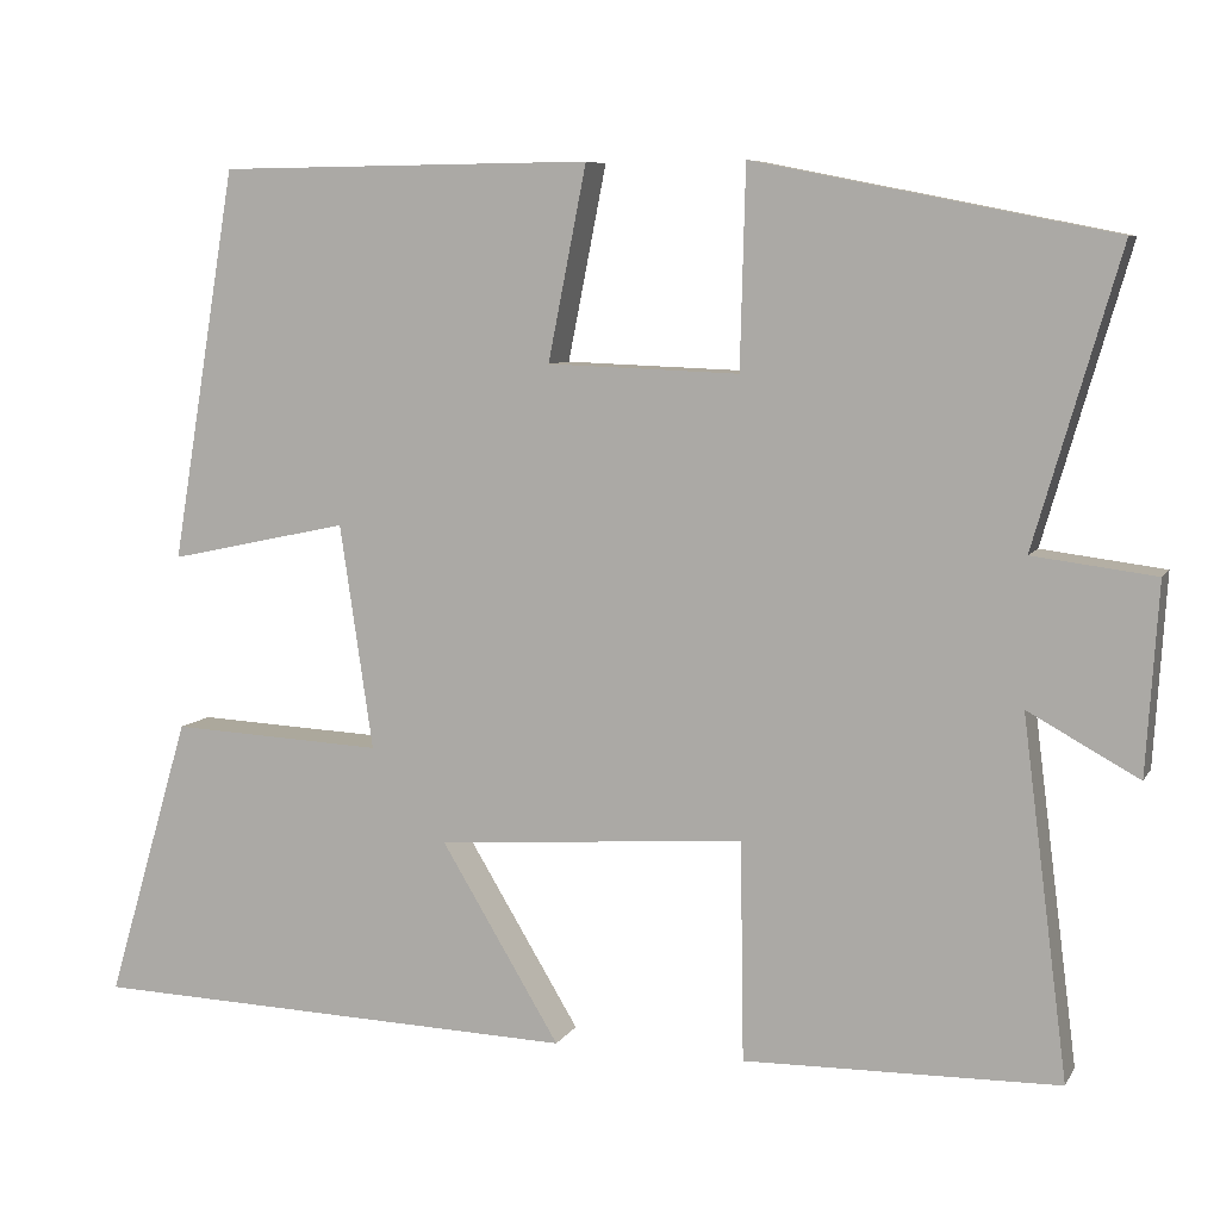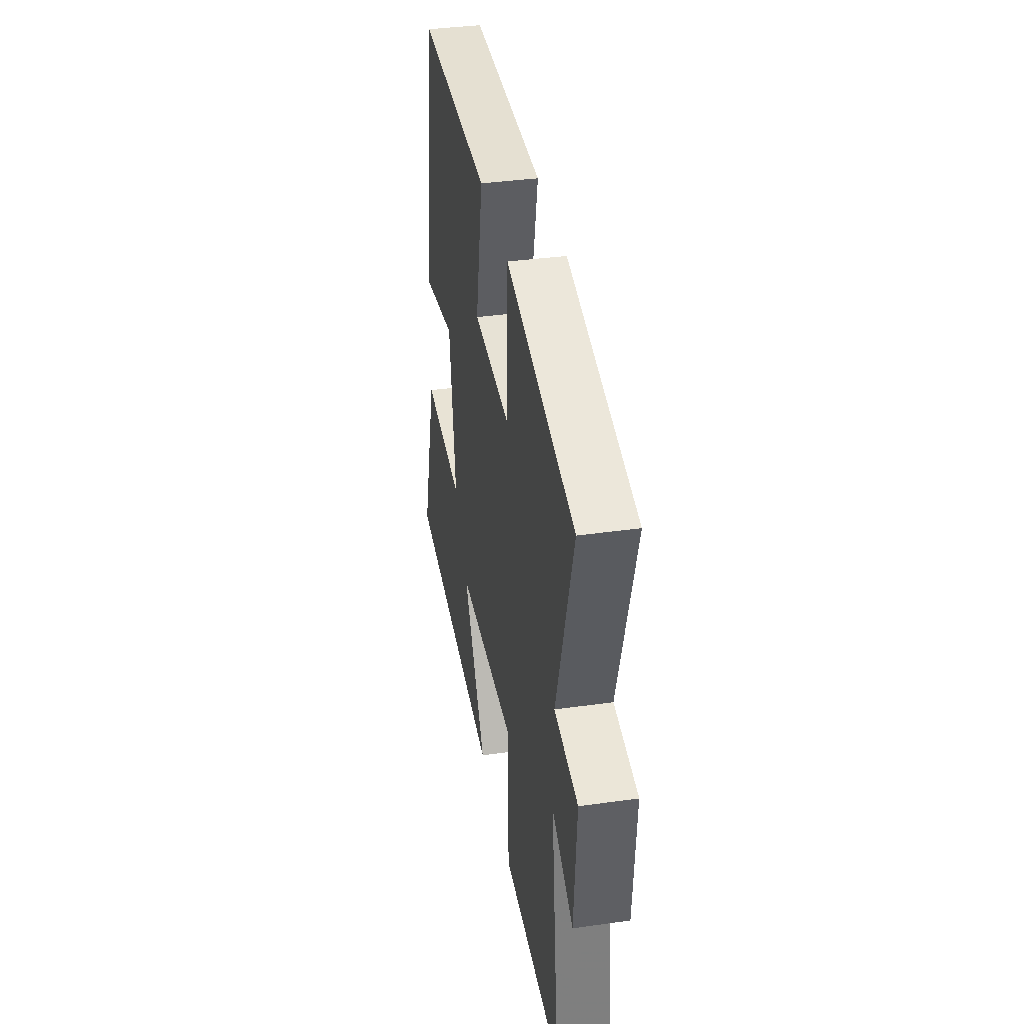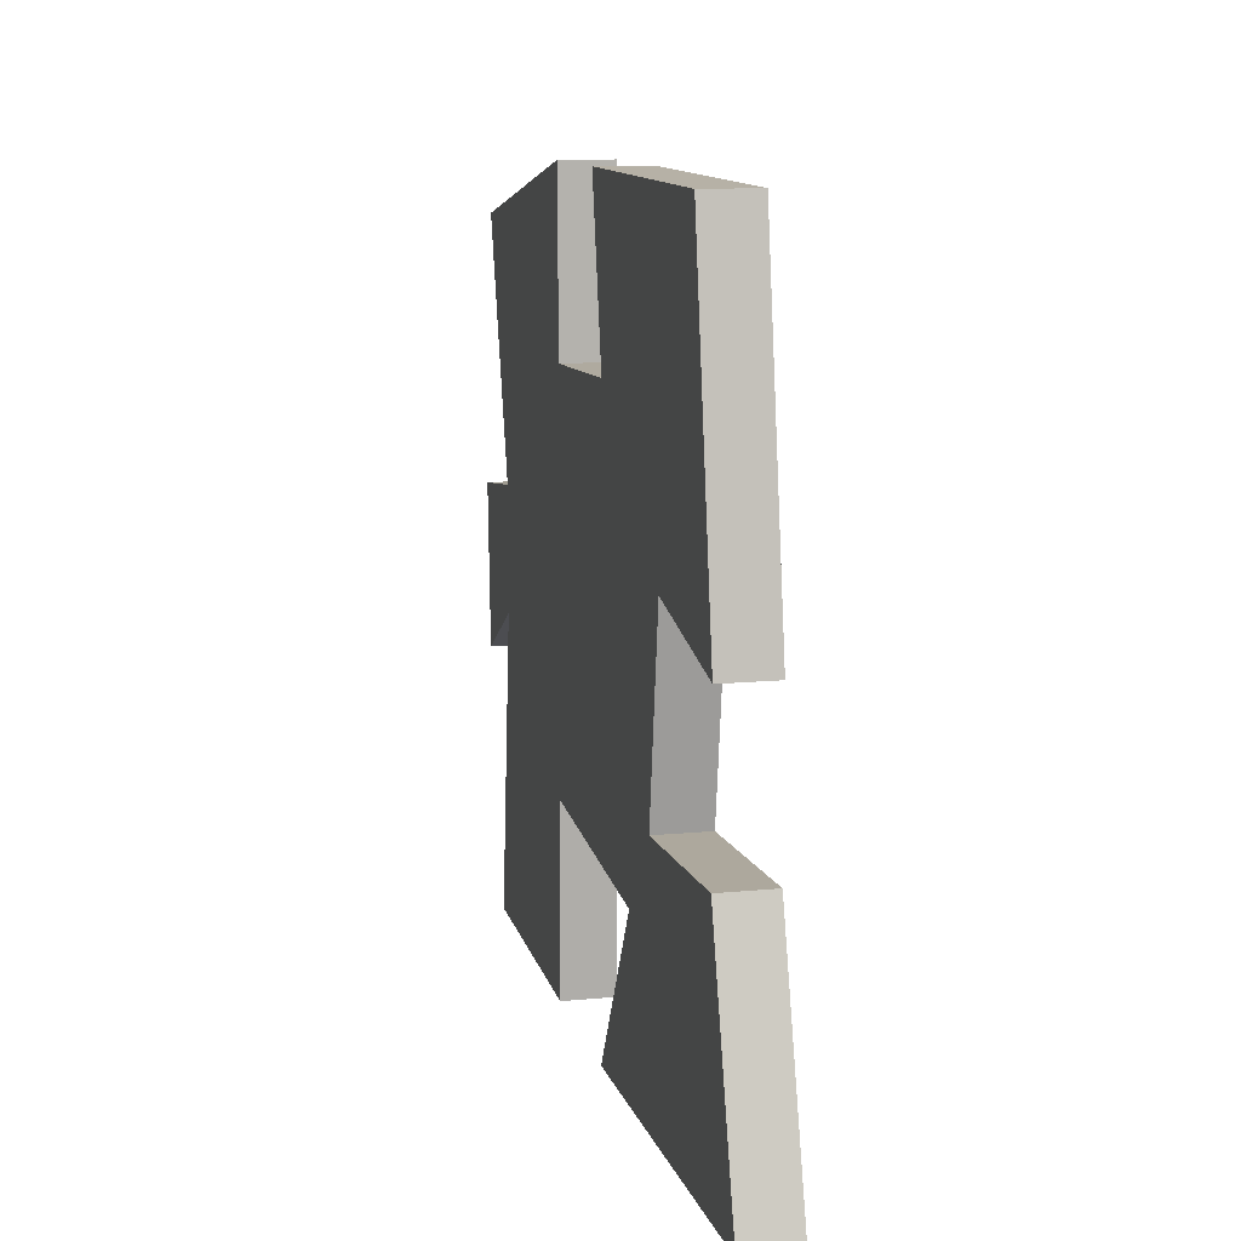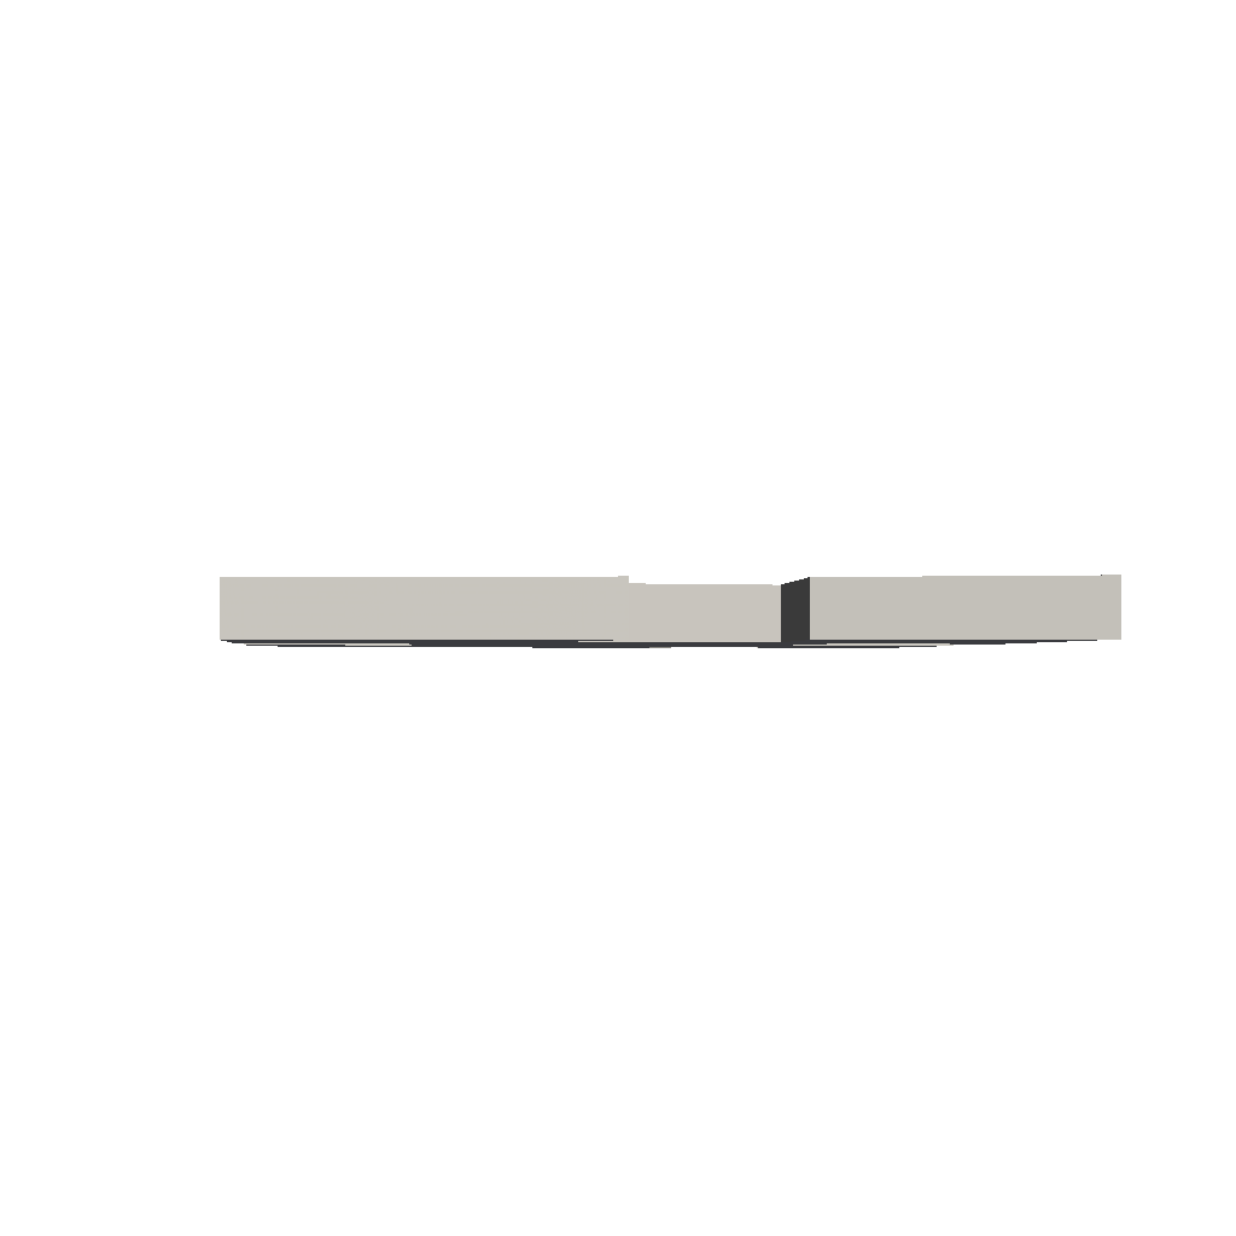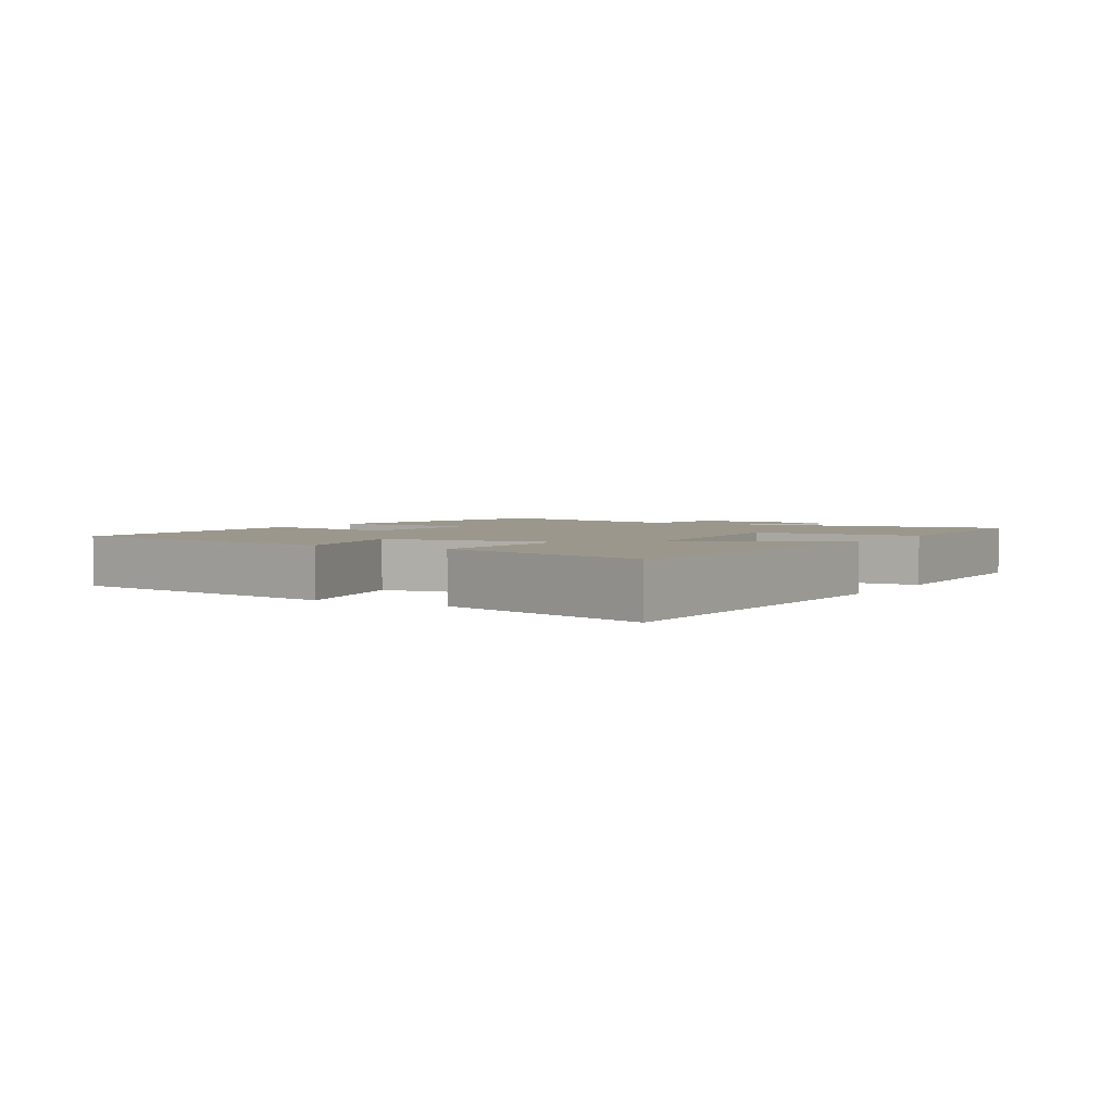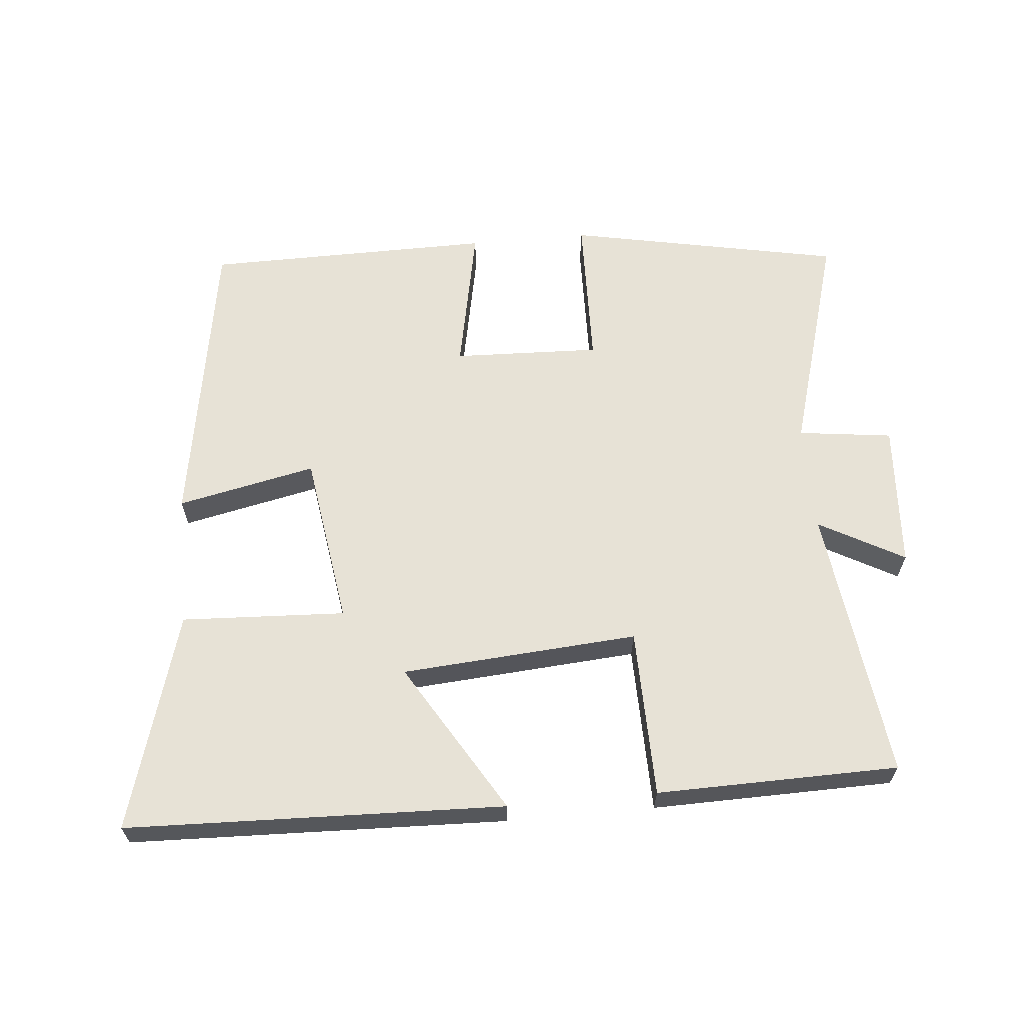
<metadata>
{"format":"obj","ext":"obj","renderer":"f3d","projection":"perspective","resolution":1024,"background":"white","views":[{"elev":7.4,"azim":-162.0,"up":"+Z"},{"elev":38.1,"azim":-100.1,"up":"+Z"},{"elev":11.6,"azim":76.8,"up":"+Z"},{"elev":-1.2,"azim":83.6,"up":"+Y"},{"elev":2.8,"azim":120.8,"up":"+Y"},{"elev":63.1,"azim":174.7,"up":"+Y"}]}
</metadata>
<code>
v -0.598 0.07 0.418
v -0.188 0.07 0.5
v -0.182 0.07 0.27
v 0.038 0.07 0.278
v -0.006 0.07 0.5
v 0.425 0.07 0.496
v 0.5 0.07 0.046
v 0.293 0.07 0.09
v 0.255 0.07 -0.168
v 0.5 0.07 -0.156
v 0.596 0.07 -0.481
v 0.031 0.07 -0.5
v 0.167 0.07 -0.274
v -0.187 0.07 -0.248
v -0.191 0.07 -0.5
v -0.552 0.07 -0.494
v -0.5 0.07 -0.084
v -0.627 0.07 -0.154
v -0.641 0.07 0.064
v -0.5 0.07 0.082
v -0.598 0 0.418
v -0.188 0 0.5
v -0.182 0 0.27
v 0.038 0 0.278
v -0.006 0 0.5
v 0.425 0 0.496
v 0.5 0 0.046
v 0.293 0 0.09
v 0.255 0 -0.168
v 0.5 0 -0.156
v 0.596 0 -0.481
v 0.031 0 -0.5
v 0.167 0 -0.274
v -0.187 0 -0.248
v -0.191 0 -0.5
v -0.552 0 -0.494
v -0.5 0 -0.084
v -0.627 0 -0.154
v -0.641 0 0.064
v -0.5 0 0.082
f 17 18 19 20
f 14 15 16 17
f 13 14 17 20
f 10 11 12 13
f 9 10 13
f 8 9 13 20
f 5 6 7 8
f 4 5 8
f 3 4 8 20
f 1 2 3 20
f 40 39 38 37
f 37 36 35 34
f 40 37 34 33
f 33 32 31 30
f 33 30 29
f 40 33 29 28
f 28 27 26 25
f 28 25 24
f 40 28 24 23
f 40 23 22 21
f 1 21 22 2
f 2 22 23 3
f 3 23 24 4
f 4 24 25 5
f 5 25 26 6
f 6 26 27 7
f 7 27 28 8
f 8 28 29 9
f 9 29 30 10
f 10 30 31 11
f 11 31 32 12
f 12 32 33 13
f 13 33 34 14
f 14 34 35 15
f 15 35 36 16
f 16 36 37 17
f 17 37 38 18
f 18 38 39 19
f 19 39 40 20
f 20 40 21 1

</code>
